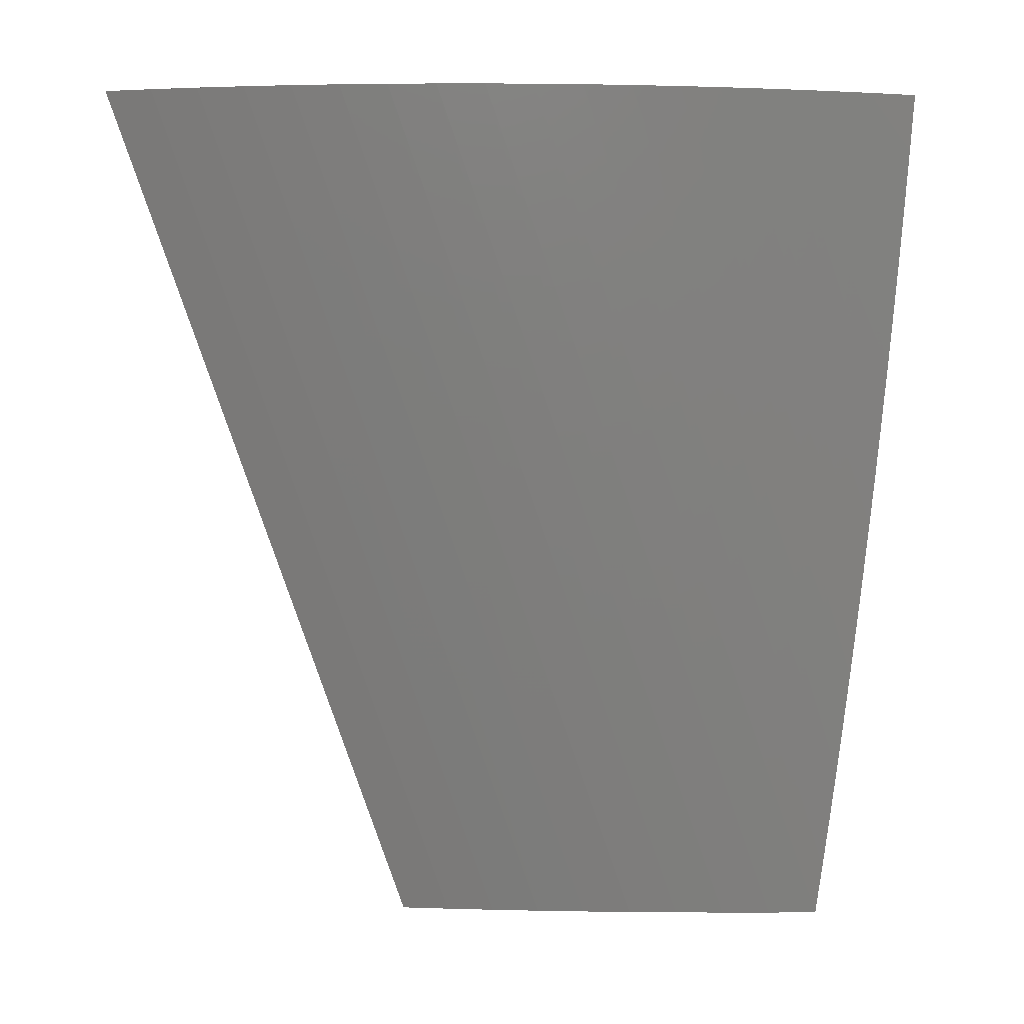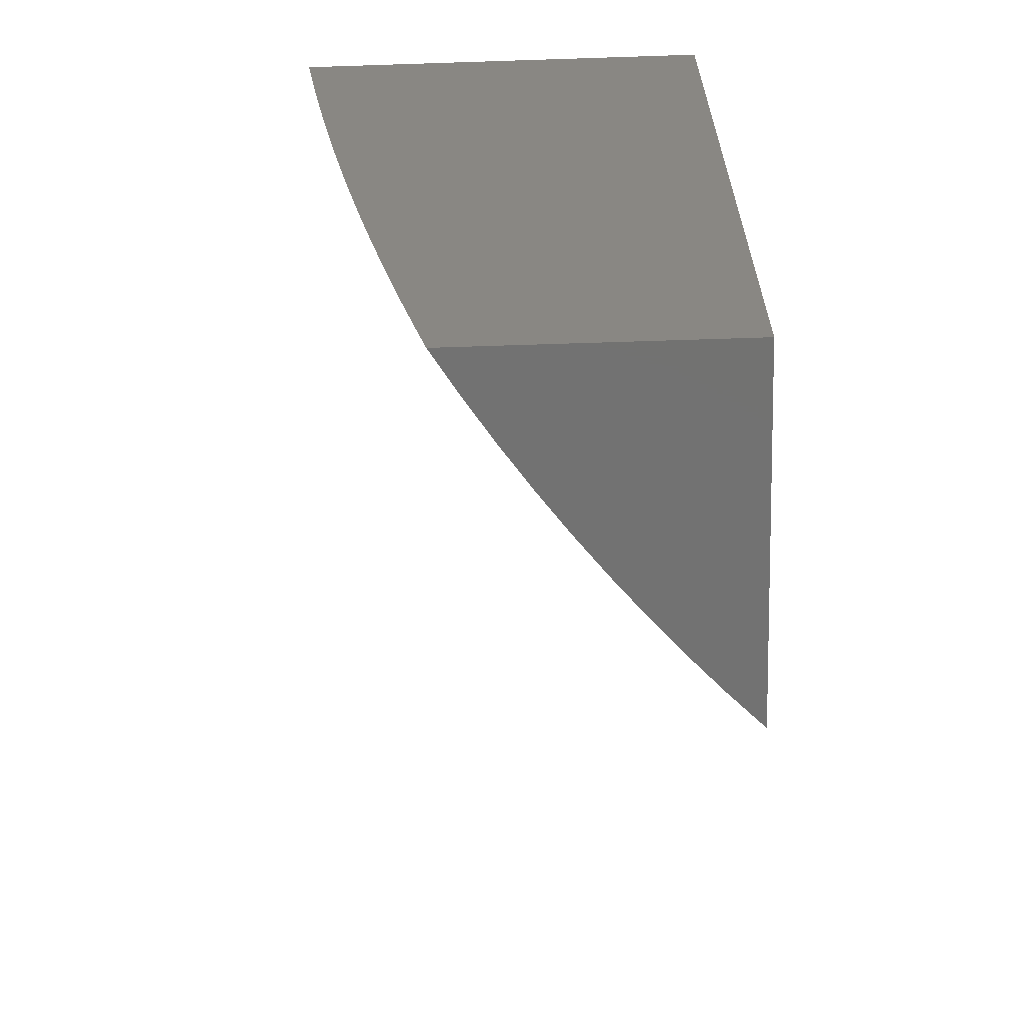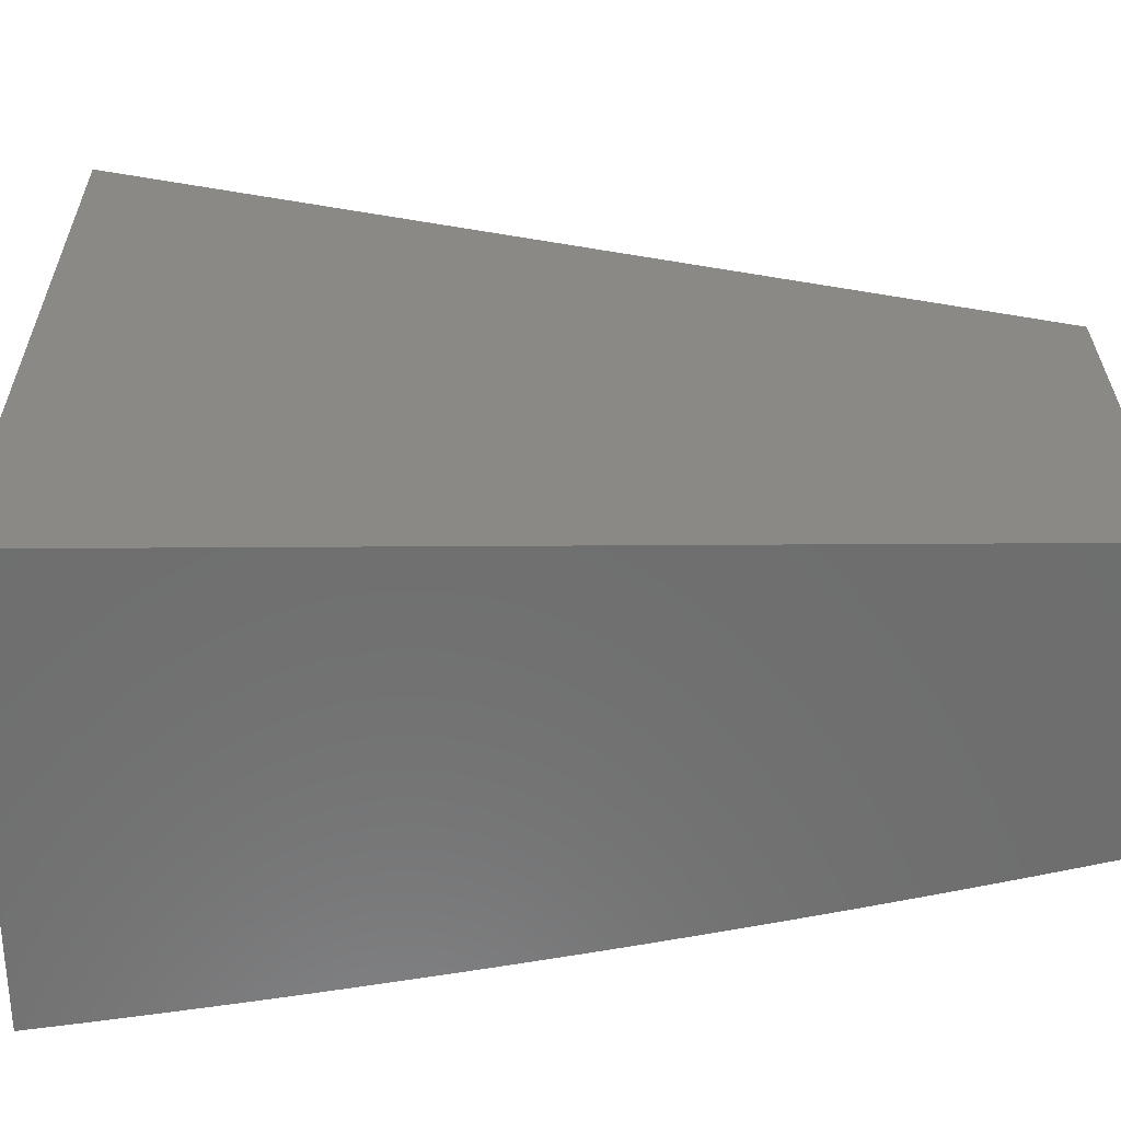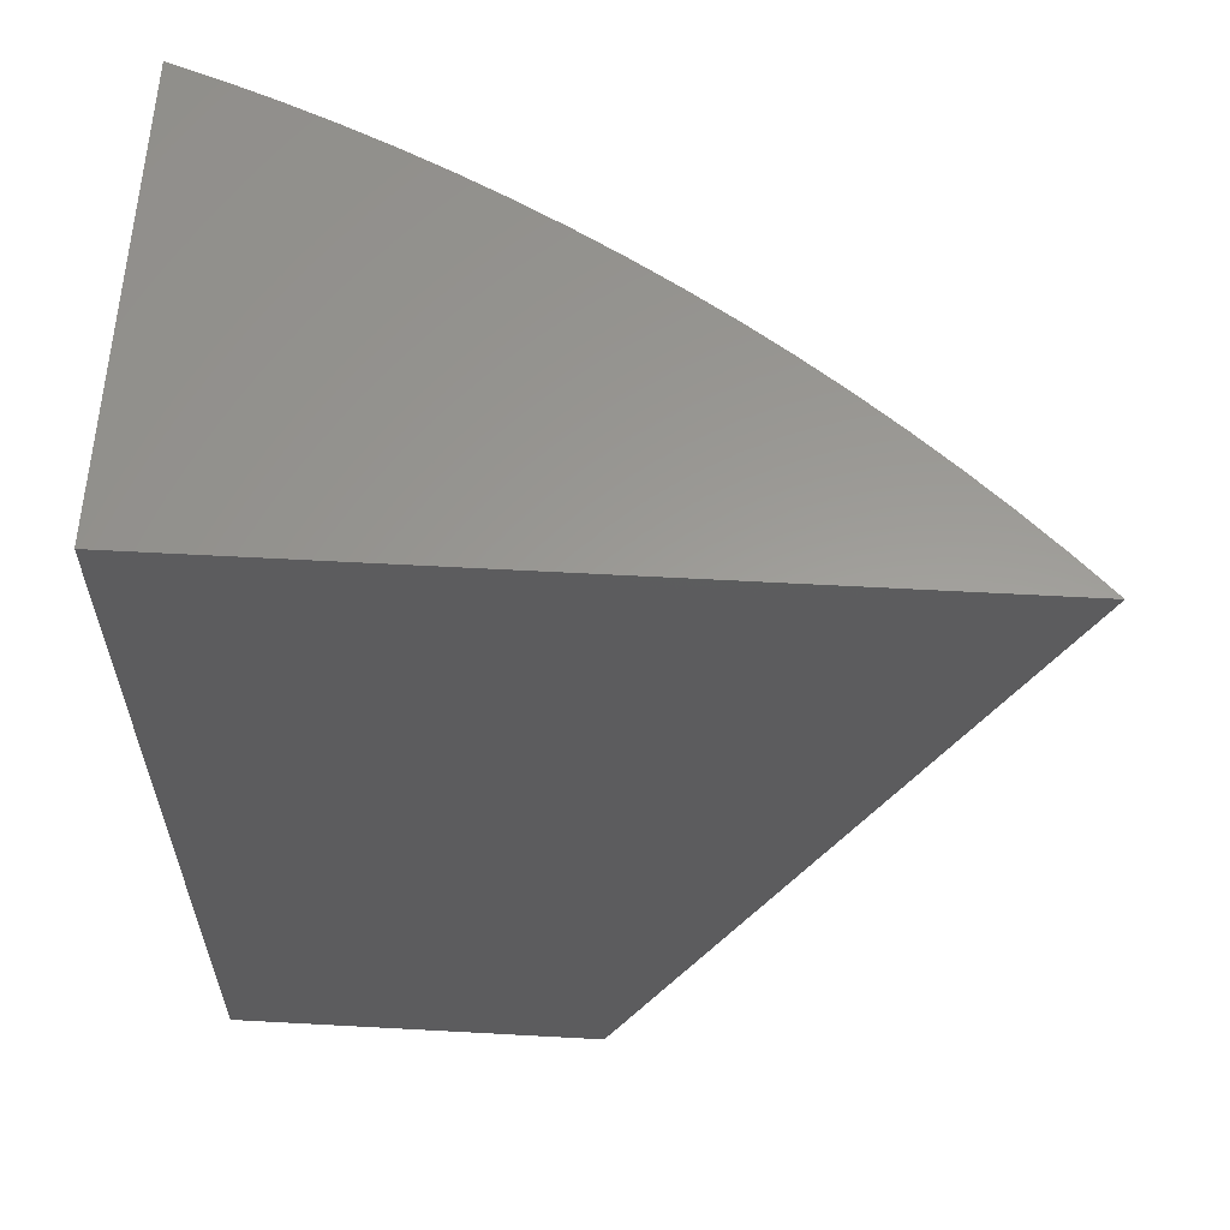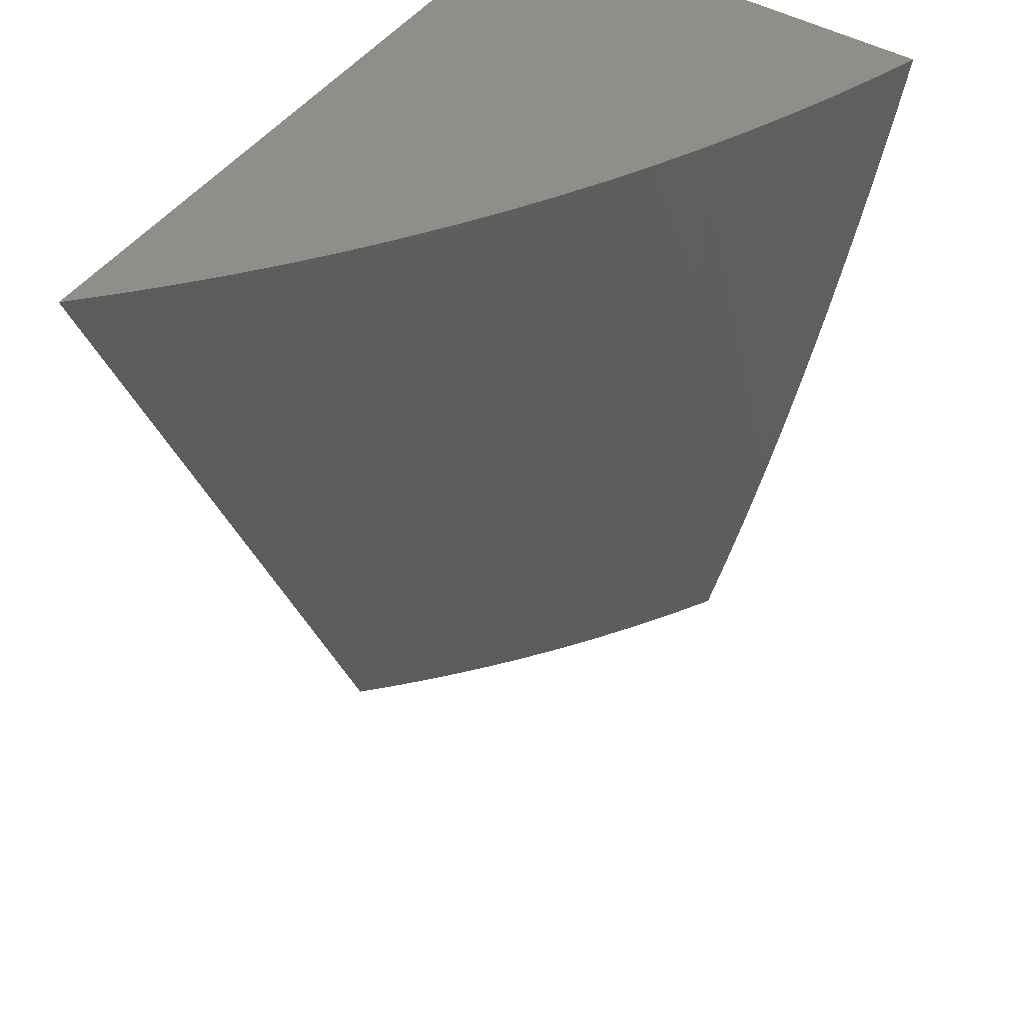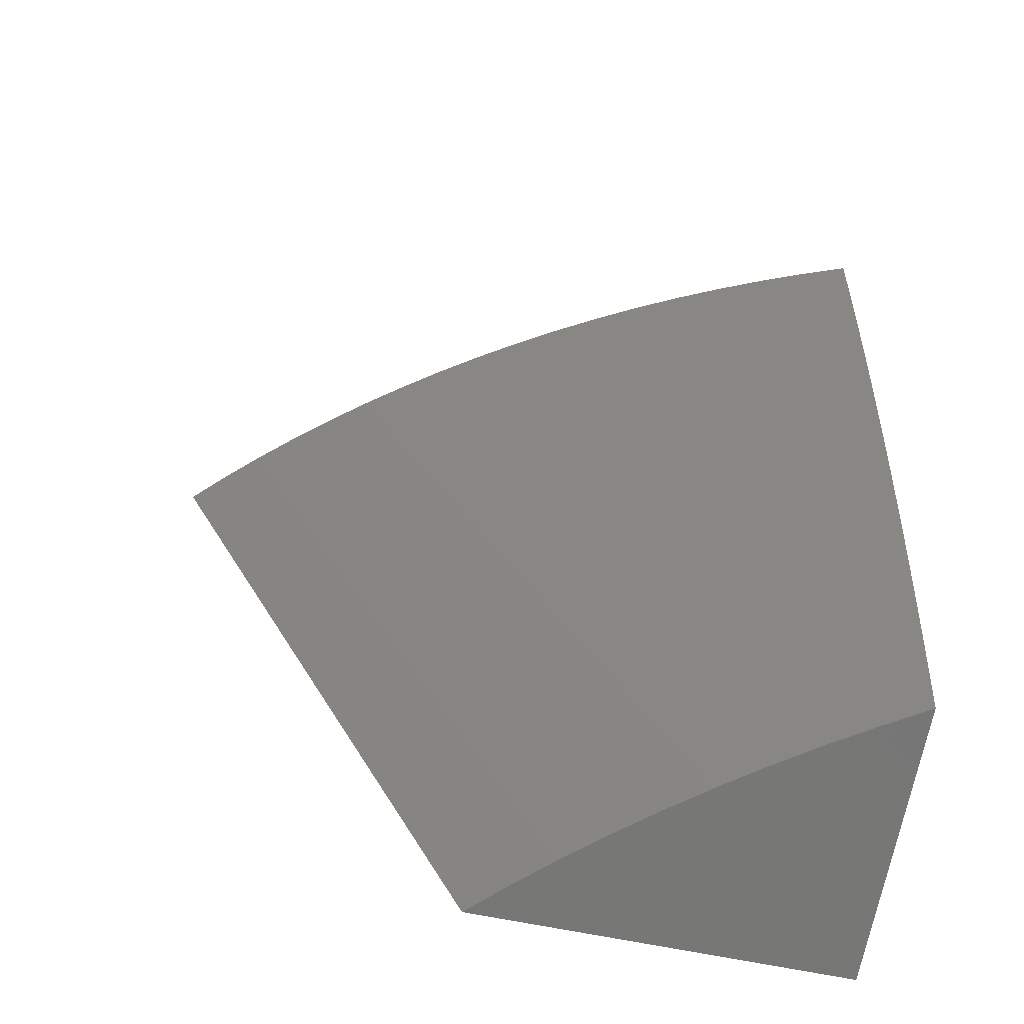
<metadata>
{"format":"stl","ext":"stl","renderer":"f3d","projection":"perspective","resolution":1024,"background":"white","views":[{"elev":-1.3,"azim":147.2,"up":"+Y"},{"elev":-64.0,"azim":-88.1,"up":"+Y"},{"elev":30.0,"azim":-90.6,"up":"+Z"},{"elev":60.0,"azim":3.2,"up":"+Y"},{"elev":45.8,"azim":123.7,"up":"+Y"},{"elev":-69.2,"azim":168.8,"up":"+Y"}]}
</metadata>
<code>
# stl→obj: 45 verts, 86 faces
v 11.82 25 -1
v 11.41 24 -1
v 11.78 25 -1.039
v 11.37 24 -1.04
v 11.74 25 -1.077
v 11.33 24 -1.078
v 11.7 25 -1.114
v 11.29 24 -1.116
v 11.65 25 -1.149
v 11.24 24 -1.152
v 11.61 25 -1.184
v 11.19 24 -1.188
v 11.56 25 -1.218
v 11.15 24 -1.222
v 11.52 25 -1.25
v 11.1 24 -1.255
v 11.47 25 -1.281
v 11.05 24 -1.286
v 11.42 25 -1.311
v 11 24 -1.316
v 11 24.06 -1.33
v 11.37 25 -1.34
v 11 24.12 -1.344
v 11 24.18 -1.358
v 11.32 25 -1.367
v 11 24.24 -1.371
v 11 24.3 -1.384
v 11.27 25 -1.393
v 11 24.36 -1.396
v 11 24.42 -1.408
v 11.22 25 -1.418
v 11 24.49 -1.42
v 11 24.55 -1.432
v 11.16 25 -1.441
v 11 24.61 -1.443
v 11 24.68 -1.454
v 11.11 25 -1.464
v 11 24.74 -1.465
v 11 24.8 -1.475
v 11.05 25 -1.484
v 11 24.87 -1.485
v 11 24.93 -1.495
v 11 25 -1.504
v 11 24 -1
v 11 25 -1
f 1 2 3
f 3 2 4
f 3 4 5
f 5 4 6
f 5 6 7
f 7 6 8
f 7 8 9
f 9 8 10
f 9 10 11
f 11 10 12
f 11 12 13
f 13 12 14
f 13 14 15
f 15 14 16
f 15 16 17
f 17 16 18
f 17 18 19
f 19 18 20
f 19 20 21
f 19 21 22
f 22 21 23
f 22 23 24
f 22 24 25
f 25 24 26
f 25 26 27
f 25 27 28
f 28 27 29
f 28 29 30
f 28 30 31
f 31 30 32
f 31 32 33
f 31 33 34
f 34 33 35
f 34 35 36
f 34 36 37
f 37 36 38
f 37 38 39
f 37 39 40
f 40 39 41
f 40 41 42
f 42 43 40
f 20 18 44
f 44 18 16
f 44 16 14
f 14 12 44
f 44 12 10
f 44 10 8
f 8 6 44
f 44 6 4
f 44 4 2
f 1 45 2
f 2 45 44
f 43 42 45
f 45 42 41
f 45 41 39
f 39 38 45
f 45 38 36
f 45 36 35
f 35 33 45
f 45 33 32
f 45 32 30
f 30 29 45
f 45 29 27
f 45 27 44
f 44 27 26
f 44 26 24
f 24 23 44
f 44 23 21
f 44 21 20
f 1 3 45
f 45 3 5
f 45 5 7
f 7 9 45
f 45 9 11
f 45 11 13
f 13 15 45
f 45 15 17
f 45 17 19
f 19 22 45
f 45 22 25
f 45 25 28
f 28 31 45
f 45 31 34
f 45 34 37
f 37 40 45
f 45 40 43

</code>
